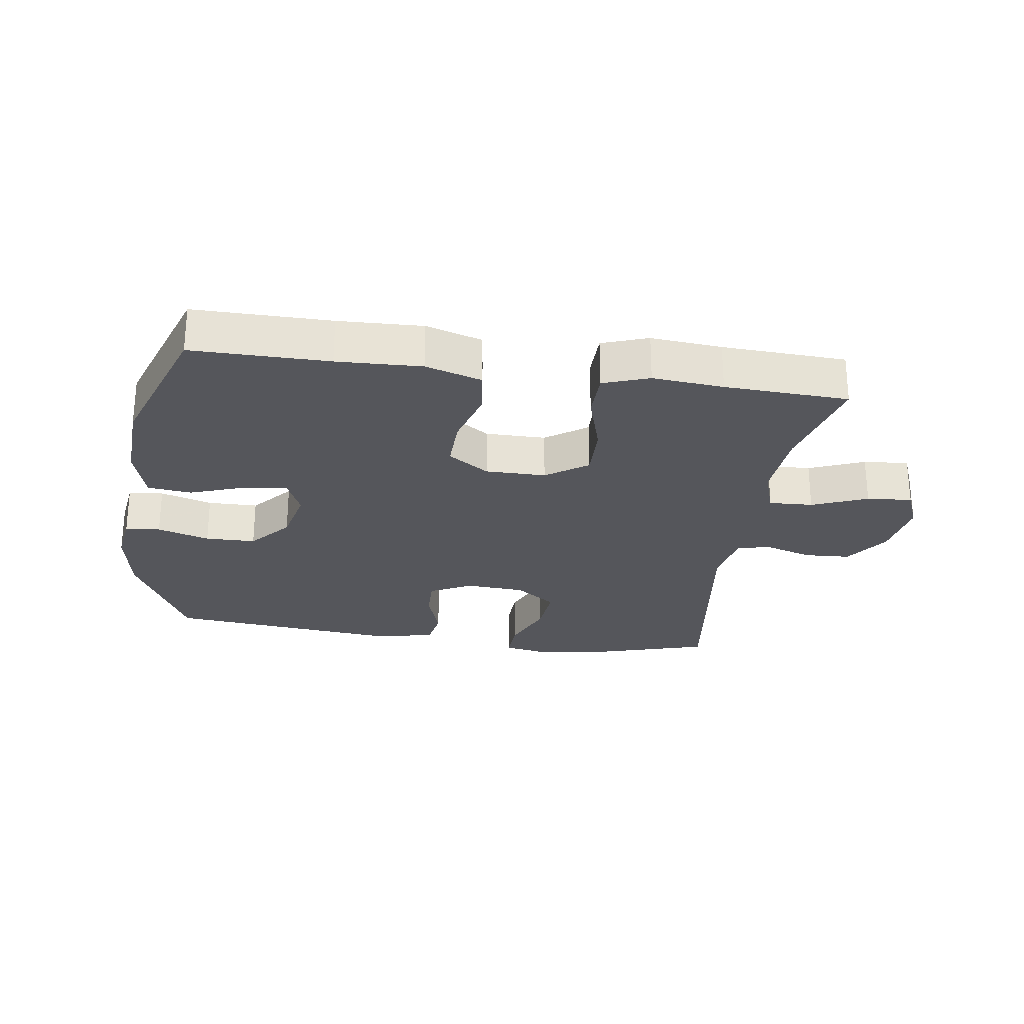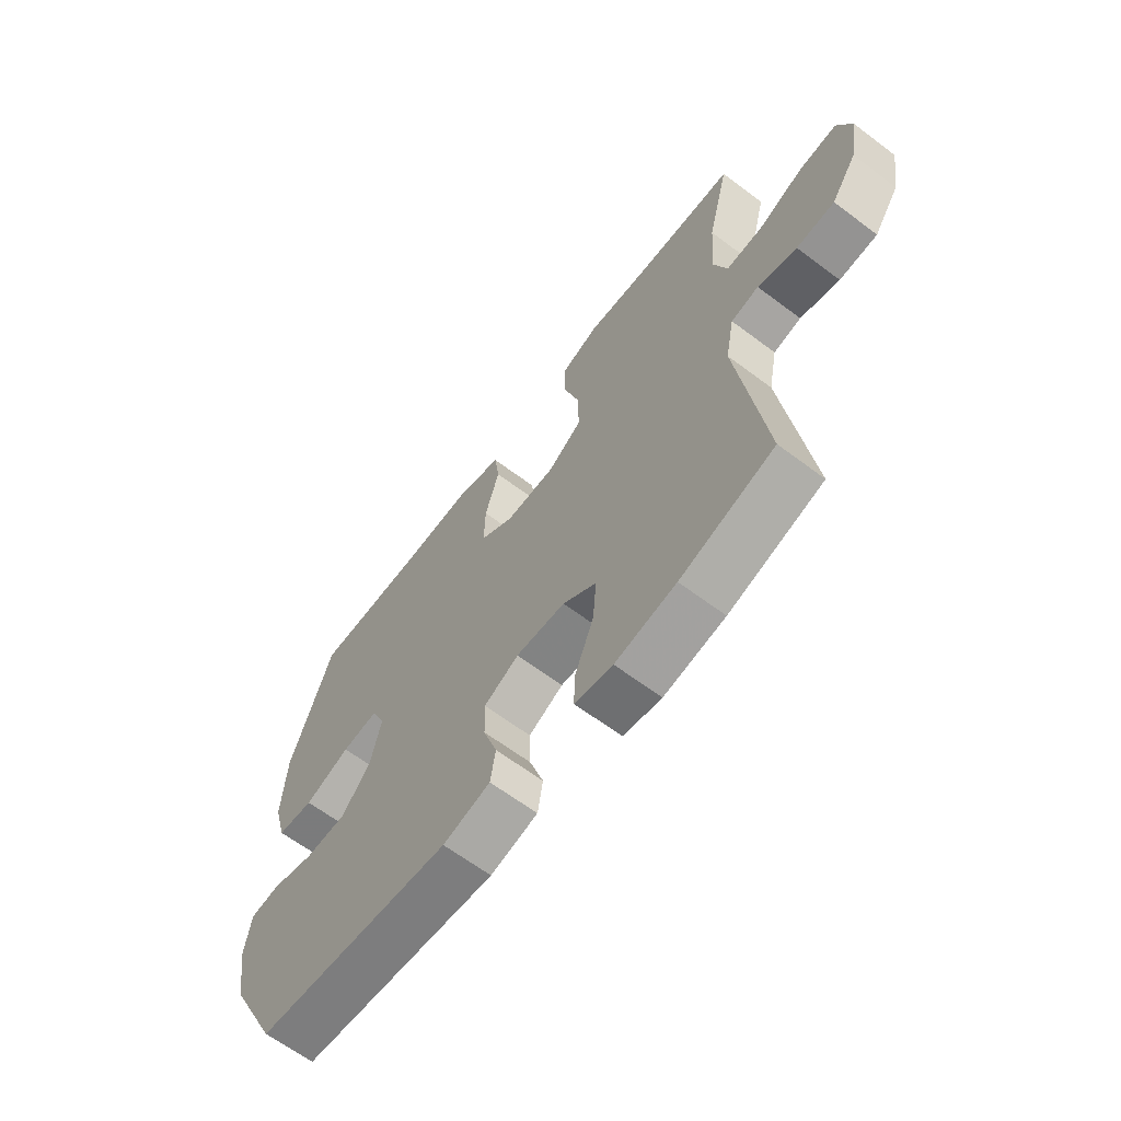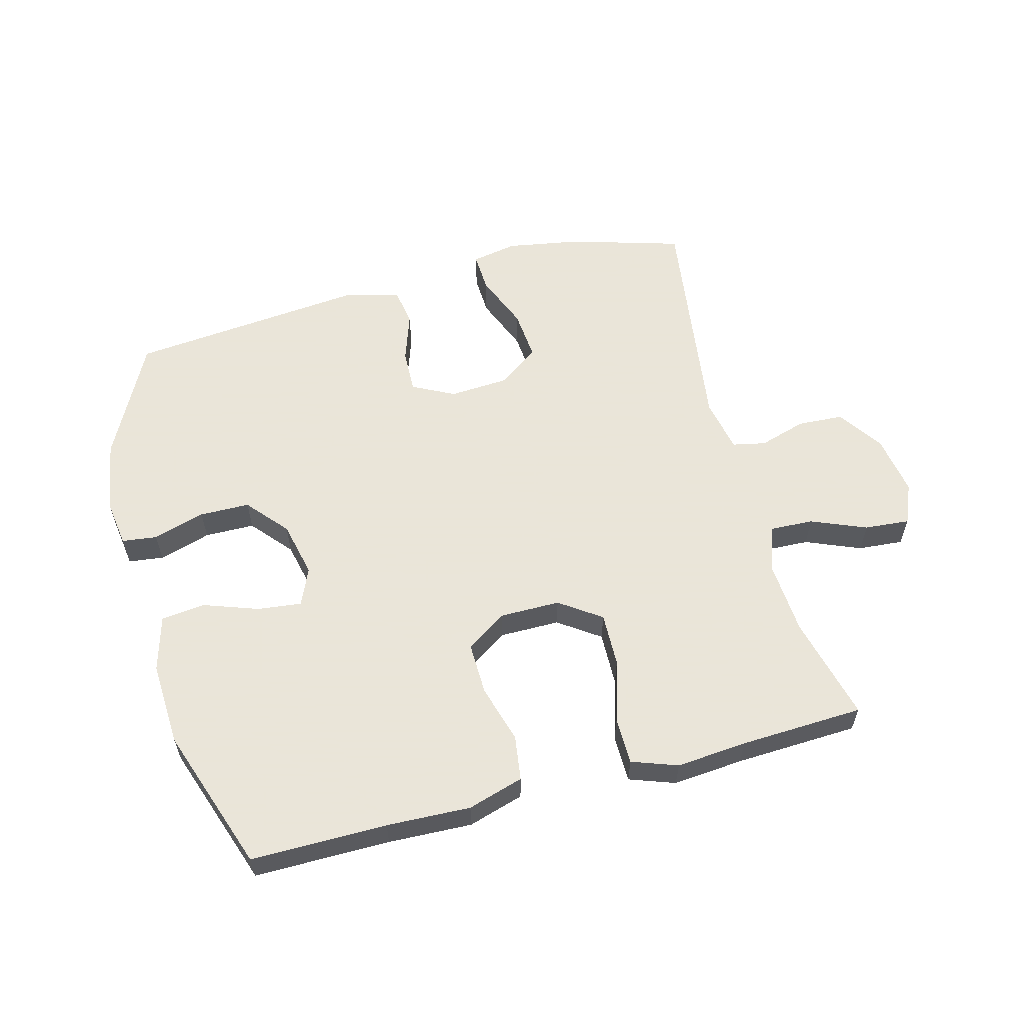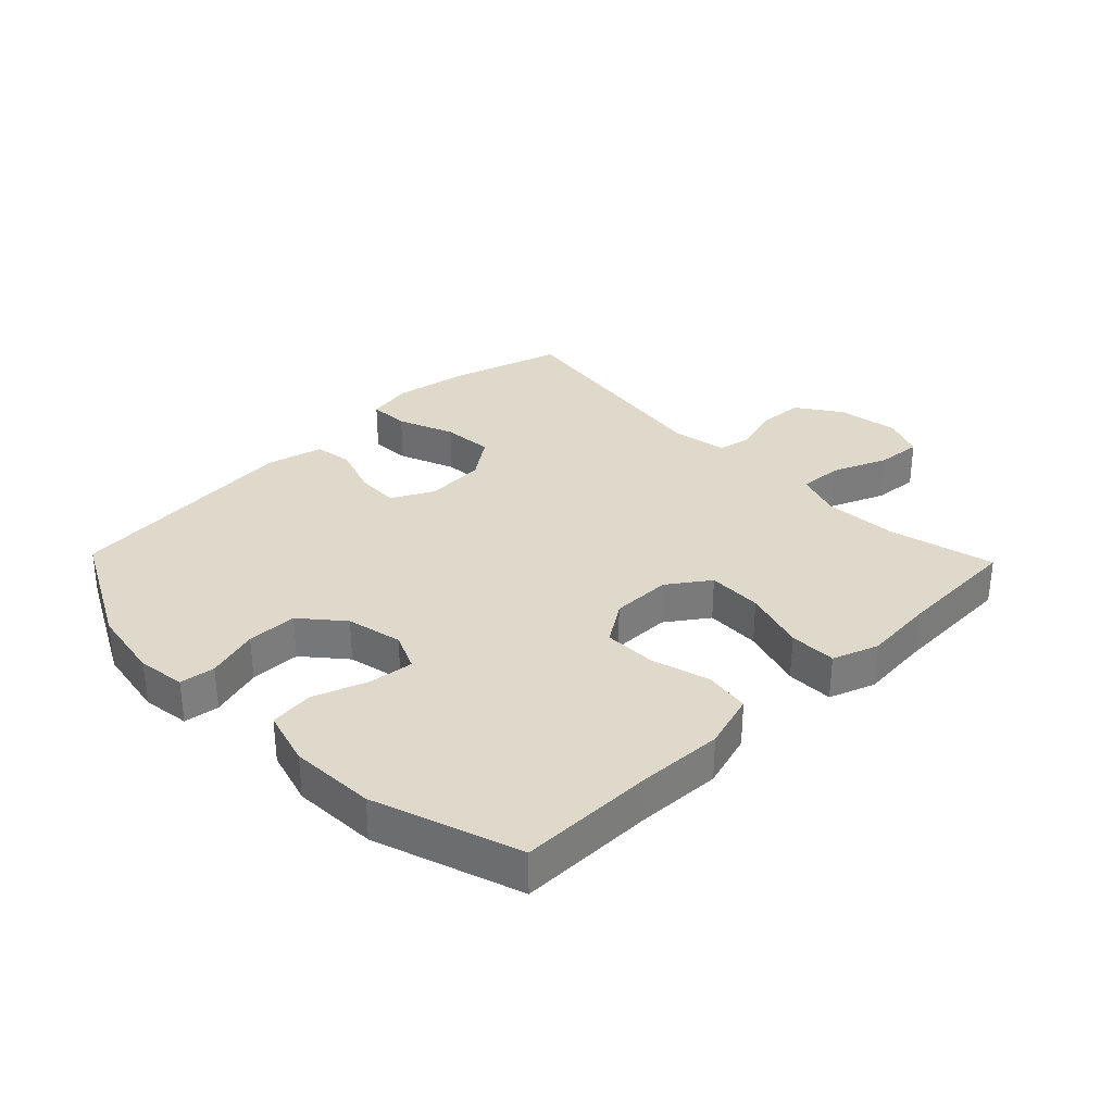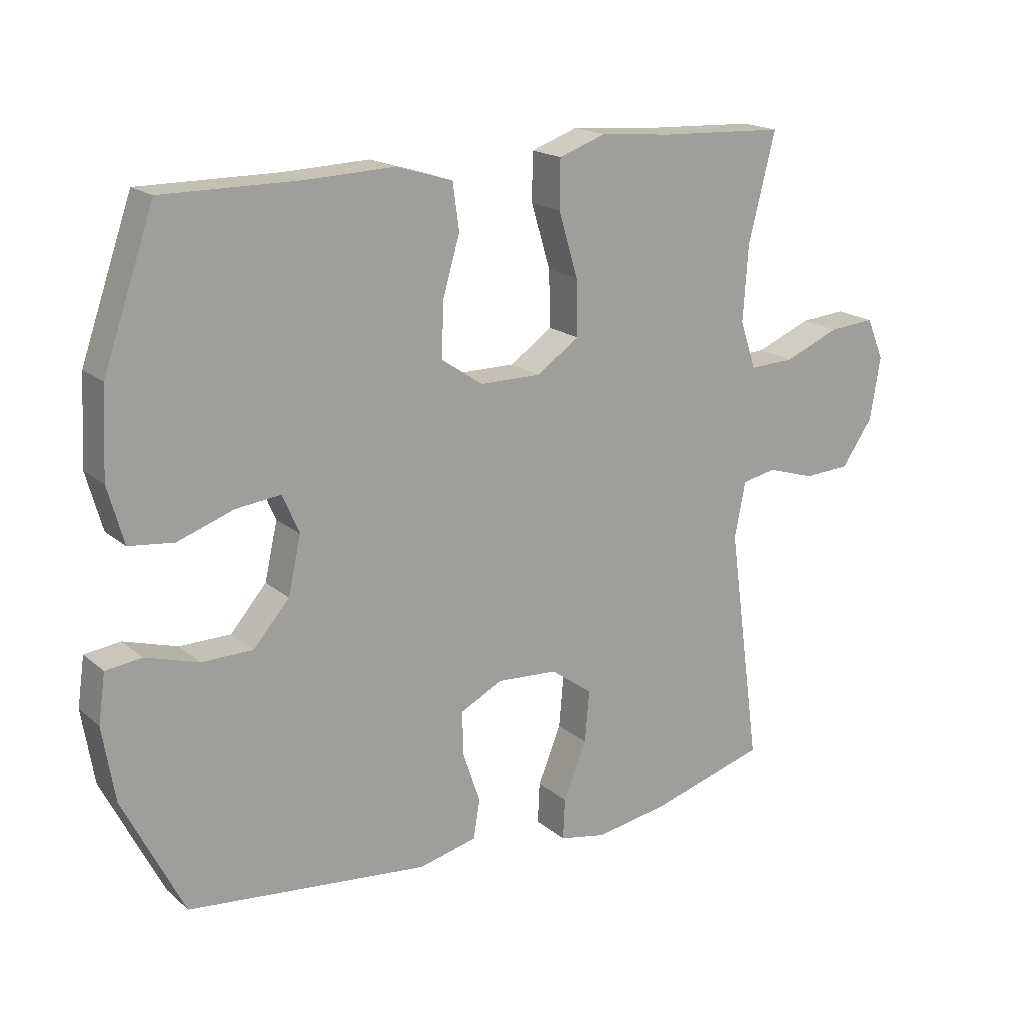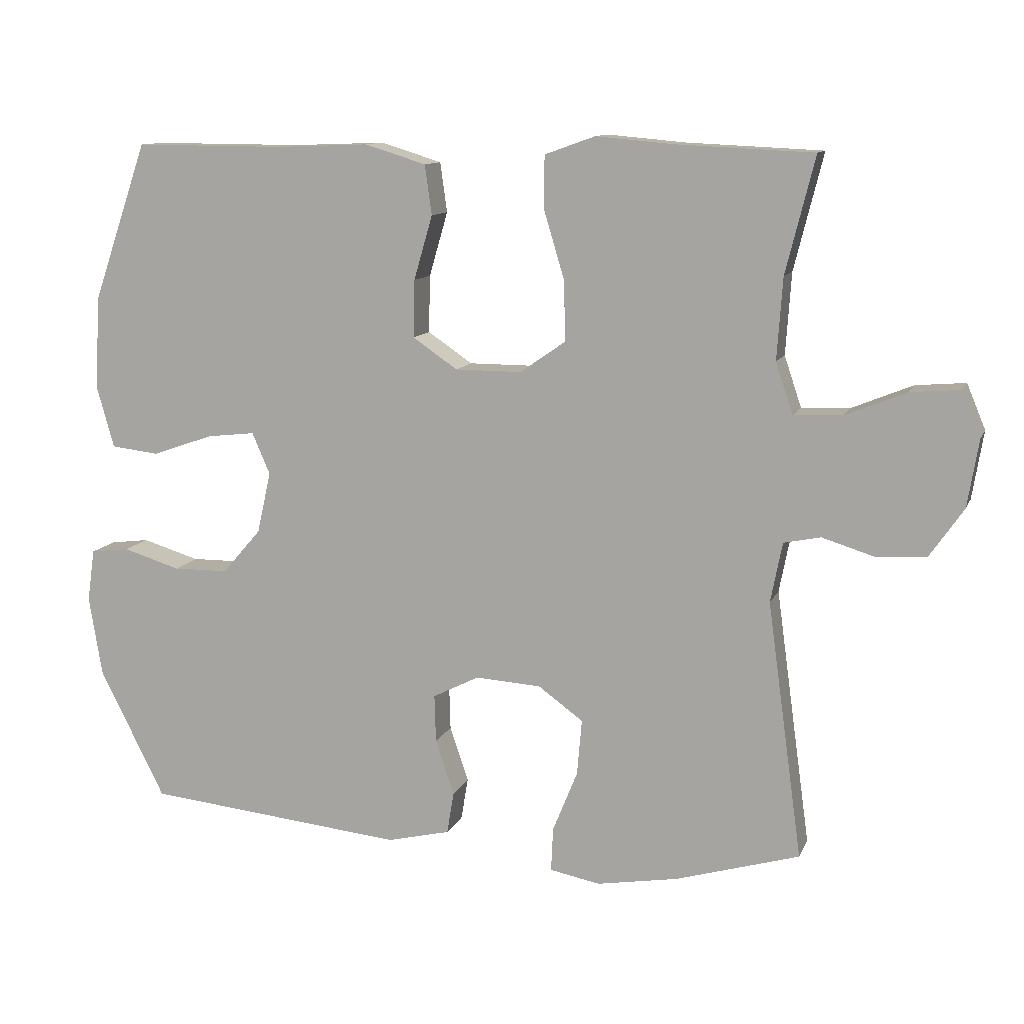
<metadata>
{"format":"obj","ext":"obj","renderer":"f3d","projection":"perspective","resolution":1024,"background":"white","views":[{"elev":-26.3,"azim":-8.3,"up":"+Y"},{"elev":-64.1,"azim":52.8,"up":"+Z"},{"elev":58.6,"azim":-14.8,"up":"+Y"},{"elev":32.3,"azim":-44.0,"up":"+Y"},{"elev":18.1,"azim":-32.9,"up":"+Z"},{"elev":11.3,"azim":16.6,"up":"+Z"}]}
</metadata>
<code>
v -0.5 0.07 0.5
v -0.283 0.07 0.499
v -0.149 0.07 0.504
v -0.06 0.07 0.477
v -0.05 0.07 0.405
v -0.077 0.07 0.312
v -0.079 0.07 0.229
v -0.014 0.07 0.185
v 0.082 0.07 0.185
v 0.148 0.07 0.231
v 0.146 0.07 0.318
v 0.116 0.07 0.418
v 0.117 0.07 0.493
v 0.19 0.07 0.519
v 0.303 0.07 0.509
v 0.5 0.07 0.5
v 0.458 0.07 0.332
v 0.45 0.07 0.214
v 0.475 0.07 0.14
v 0.545 0.07 0.143
v 0.633 0.07 0.179
v 0.705 0.07 0.185
v 0.732 0.07 0.12
v 0.716 0.07 0.022
v 0.667 0.07 -0.049
v 0.594 0.07 -0.053
v 0.519 0.07 -0.03
v 0.466 0.07 -0.041
v 0.449 0.07 -0.128
v 0.5 0.07 -0.5
v 0.32 0.07 -0.553
v 0.203 0.07 -0.573
v 0.13 0.07 -0.559
v 0.133 0.07 -0.495
v 0.169 0.07 -0.406
v 0.176 0.07 -0.325
v 0.111 0.07 -0.278
v 0.016 0.07 -0.272
v -0.051 0.07 -0.306
v -0.049 0.07 -0.375
v -0.022 0.07 -0.455
v -0.032 0.07 -0.516
v -0.123 0.07 -0.538
v -0.5 0.07 -0.5
v -0.595 0.07 -0.312
v -0.614 0.07 -0.196
v -0.603 0.07 -0.12
v -0.547 0.07 -0.113
v -0.464 0.07 -0.138
v -0.384 0.07 -0.137
v -0.328 0.07 -0.072
v -0.308 0.07 0.017
v -0.334 0.07 0.077
v -0.404 0.07 0.069
v -0.492 0.07 0.038
v -0.562 0.07 0.046
v -0.587 0.07 0.135
v -0.58 0.07 0.27
v -0.5 0 0.5
v -0.283 0 0.499
v -0.149 0 0.504
v -0.06 0 0.477
v -0.05 0 0.405
v -0.077 0 0.312
v -0.079 0 0.229
v -0.014 0 0.185
v 0.082 0 0.185
v 0.148 0 0.231
v 0.146 0 0.318
v 0.116 0 0.418
v 0.117 0 0.493
v 0.19 0 0.519
v 0.303 0 0.509
v 0.5 0 0.5
v 0.458 0 0.332
v 0.45 0 0.214
v 0.475 0 0.14
v 0.545 0 0.143
v 0.633 0 0.179
v 0.705 0 0.185
v 0.732 0 0.12
v 0.716 0 0.022
v 0.667 0 -0.049
v 0.594 0 -0.053
v 0.519 0 -0.03
v 0.466 0 -0.041
v 0.449 0 -0.128
v 0.5 0 -0.5
v 0.32 0 -0.553
v 0.203 0 -0.573
v 0.13 0 -0.559
v 0.133 0 -0.495
v 0.169 0 -0.406
v 0.176 0 -0.325
v 0.111 0 -0.278
v 0.016 0 -0.272
v -0.051 0 -0.306
v -0.049 0 -0.375
v -0.022 0 -0.455
v -0.032 0 -0.516
v -0.123 0 -0.538
v -0.5 0 -0.5
v -0.595 0 -0.312
v -0.614 0 -0.196
v -0.603 0 -0.12
v -0.547 0 -0.113
v -0.464 0 -0.138
v -0.384 0 -0.137
v -0.328 0 -0.072
v -0.308 0 0.017
v -0.334 0 0.077
v -0.404 0 0.069
v -0.492 0 0.038
v -0.562 0 0.046
v -0.587 0 0.135
v -0.58 0 0.27
f 58 1 2
f 57 58 2
f 56 57 2
f 55 56 2
f 54 55 2
f 4 5 6
f 3 4 6
f 2 3 6
f 54 2 6
f 53 54 6
f 52 53 6 7
f 51 52 7 8
f 50 51 8 9
f 47 48 49
f 46 47 49
f 45 46 49
f 44 45 49
f 43 44 49
f 42 43 49
f 41 42 49
f 40 41 49
f 39 40 49 50
f 38 39 50 9
f 33 34 35
f 32 33 35
f 31 32 35
f 30 31 35
f 29 30 35
f 28 29 35 36
f 25 26 27
f 24 25 27
f 23 24 27
f 22 23 27
f 21 22 27
f 20 21 27
f 19 20 27 28
f 28 36 37
f 19 28 37
f 18 19 37
f 15 16 17
f 15 17 18
f 14 15 18
f 13 14 18
f 12 13 18
f 11 12 18
f 38 9 10
f 37 38 10
f 18 37 10
f 10 11 18
f 60 59 116
f 60 116 115
f 60 115 114
f 60 114 113
f 60 113 112
f 64 63 62
f 64 62 61
f 64 61 60
f 64 60 112
f 64 112 111
f 65 64 111 110
f 66 65 110 109
f 67 66 109 108
f 107 106 105
f 107 105 104
f 107 104 103
f 107 103 102
f 107 102 101
f 107 101 100
f 107 100 99
f 107 99 98
f 108 107 98 97
f 67 108 97 96
f 93 92 91
f 93 91 90
f 93 90 89
f 93 89 88
f 93 88 87
f 94 93 87 86
f 85 84 83
f 85 83 82
f 85 82 81
f 85 81 80
f 85 80 79
f 85 79 78
f 86 85 78 77
f 95 94 86
f 95 86 77
f 95 77 76
f 75 74 73
f 76 75 73
f 76 73 72
f 76 72 71
f 76 71 70
f 76 70 69
f 68 67 96
f 68 96 95
f 68 95 76
f 76 69 68
f 1 59 60 2
f 2 60 61 3
f 3 61 62 4
f 4 62 63 5
f 5 63 64 6
f 6 64 65 7
f 7 65 66 8
f 8 66 67 9
f 9 67 68 10
f 10 68 69 11
f 11 69 70 12
f 12 70 71 13
f 13 71 72 14
f 14 72 73 15
f 15 73 74 16
f 16 74 75 17
f 17 75 76 18
f 18 76 77 19
f 19 77 78 20
f 20 78 79 21
f 21 79 80 22
f 22 80 81 23
f 23 81 82 24
f 24 82 83 25
f 25 83 84 26
f 26 84 85 27
f 27 85 86 28
f 28 86 87 29
f 29 87 88 30
f 30 88 89 31
f 31 89 90 32
f 32 90 91 33
f 33 91 92 34
f 34 92 93 35
f 35 93 94 36
f 36 94 95 37
f 37 95 96 38
f 38 96 97 39
f 39 97 98 40
f 40 98 99 41
f 41 99 100 42
f 42 100 101 43
f 43 101 102 44
f 44 102 103 45
f 45 103 104 46
f 46 104 105 47
f 47 105 106 48
f 48 106 107 49
f 49 107 108 50
f 50 108 109 51
f 51 109 110 52
f 52 110 111 53
f 53 111 112 54
f 54 112 113 55
f 55 113 114 56
f 56 114 115 57
f 57 115 116 58
f 58 116 59 1

</code>
